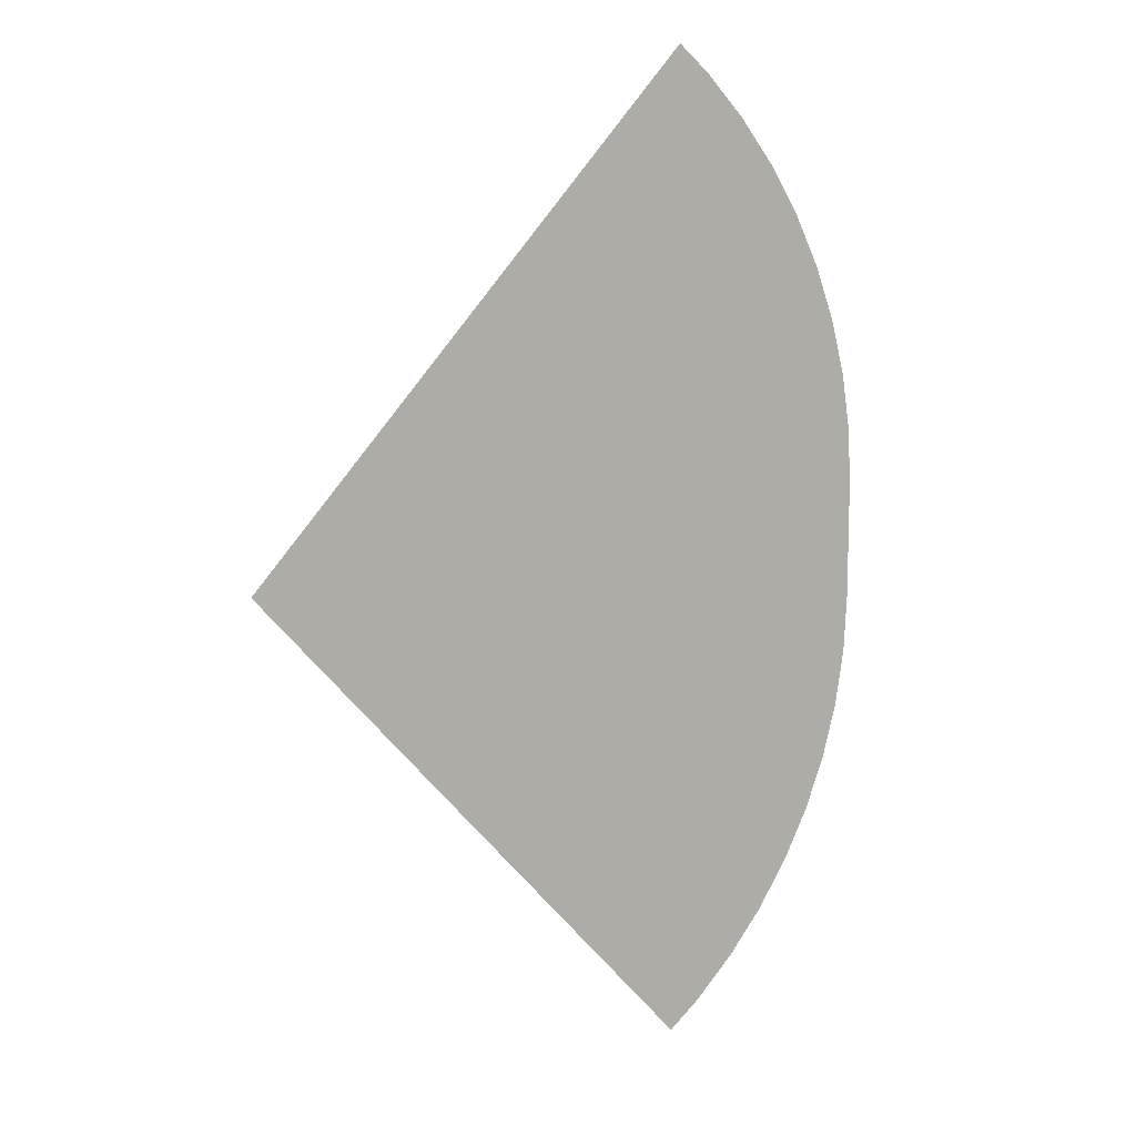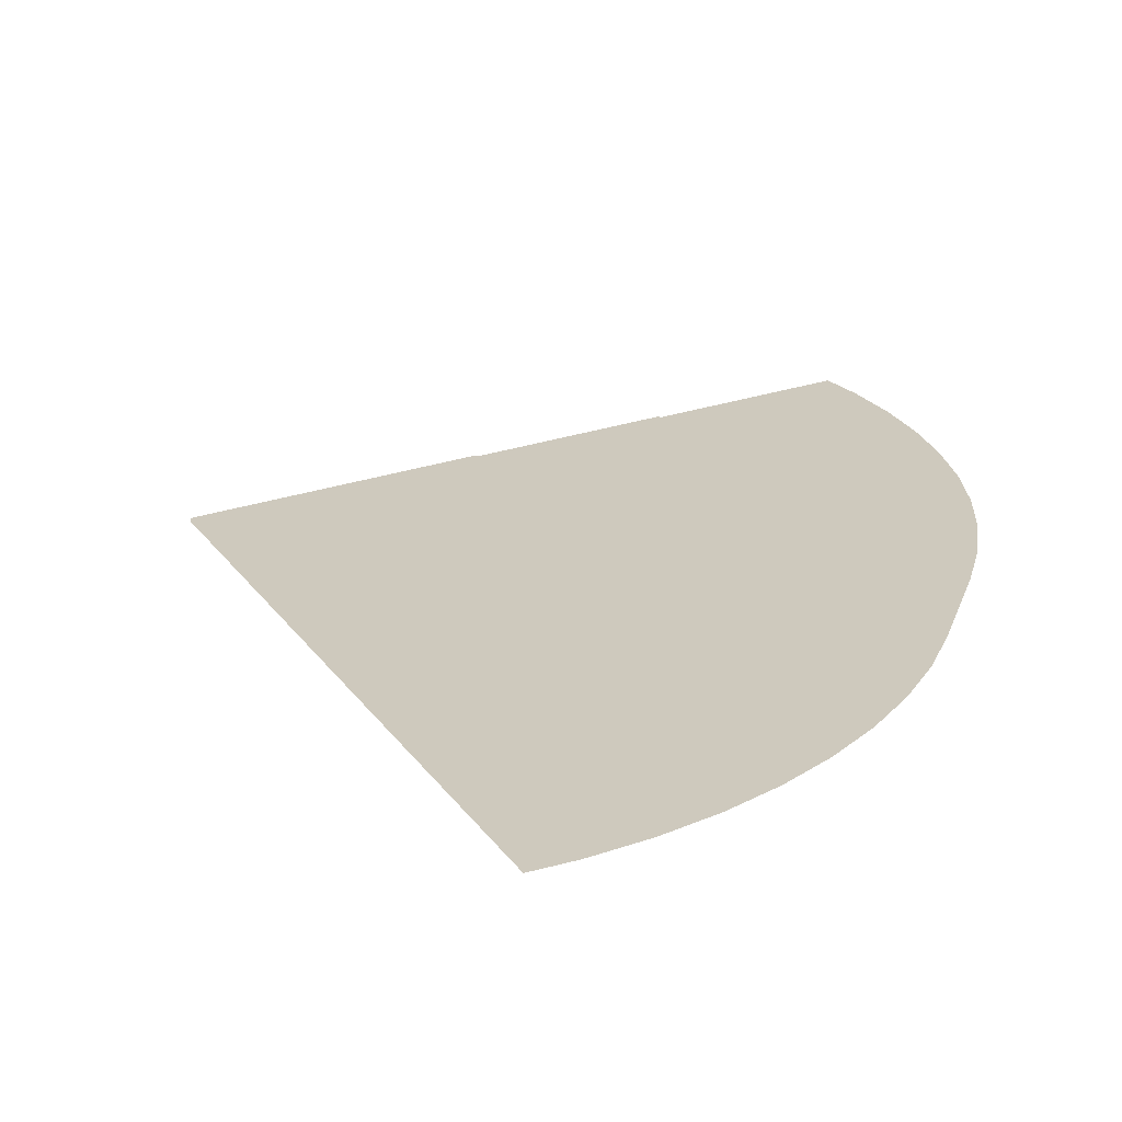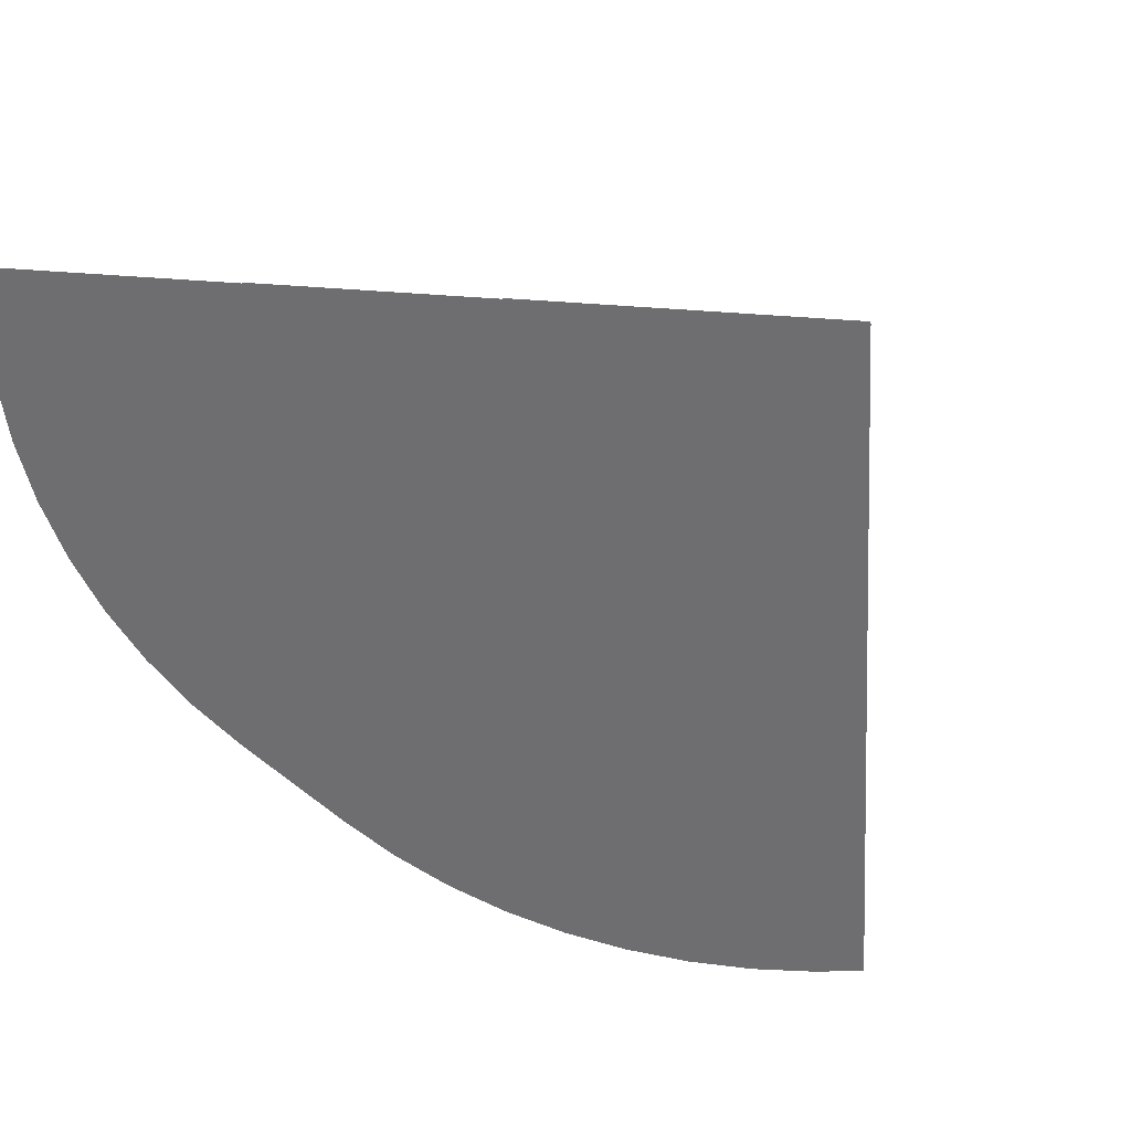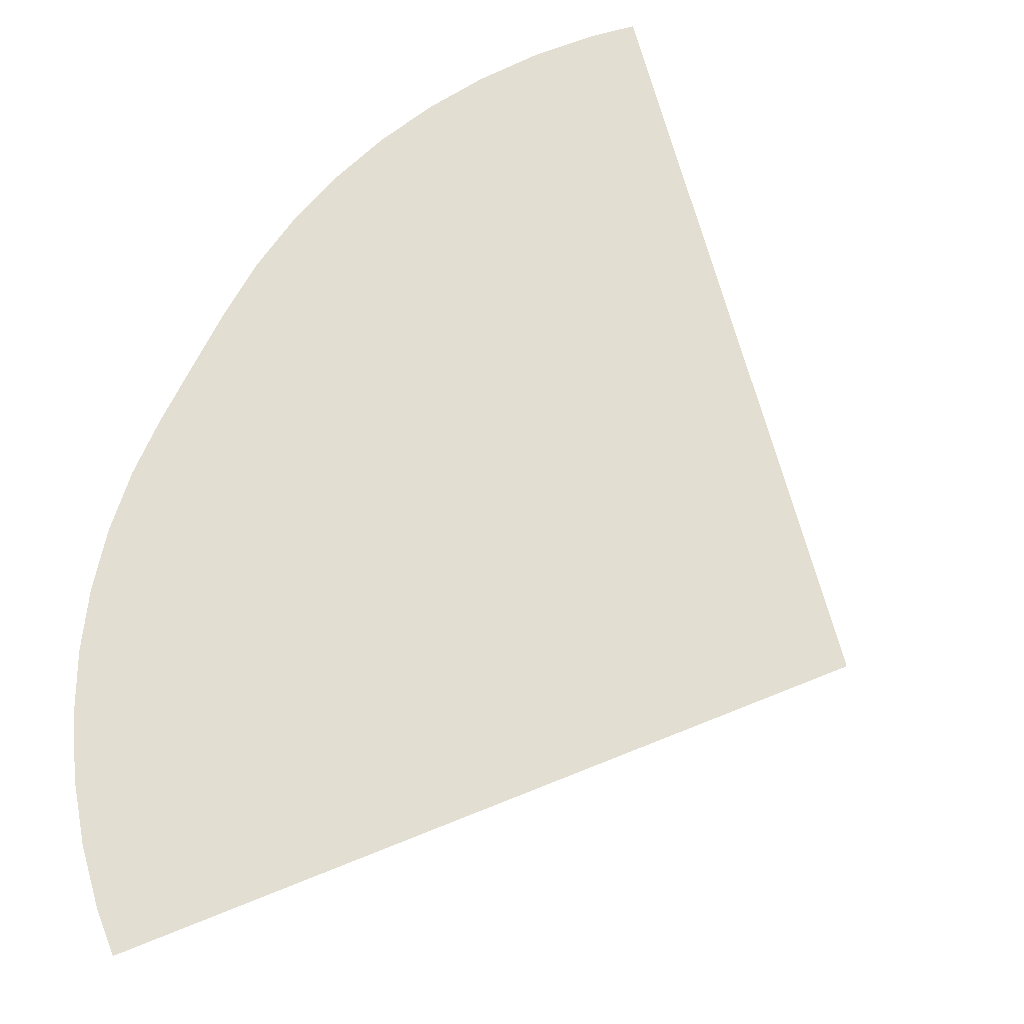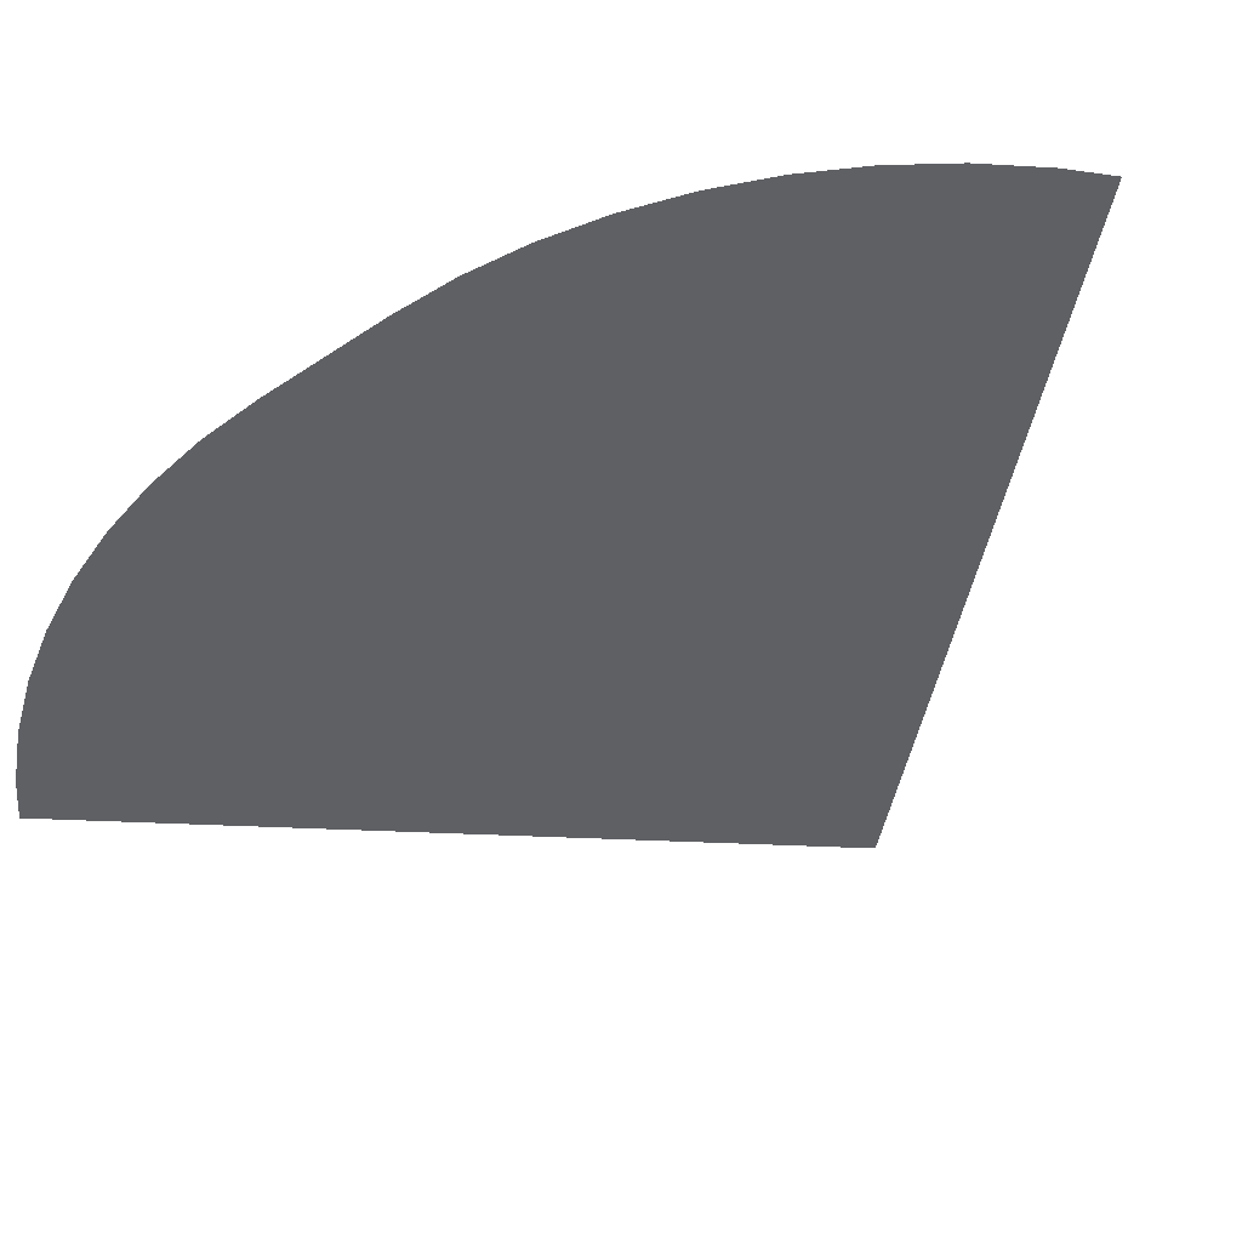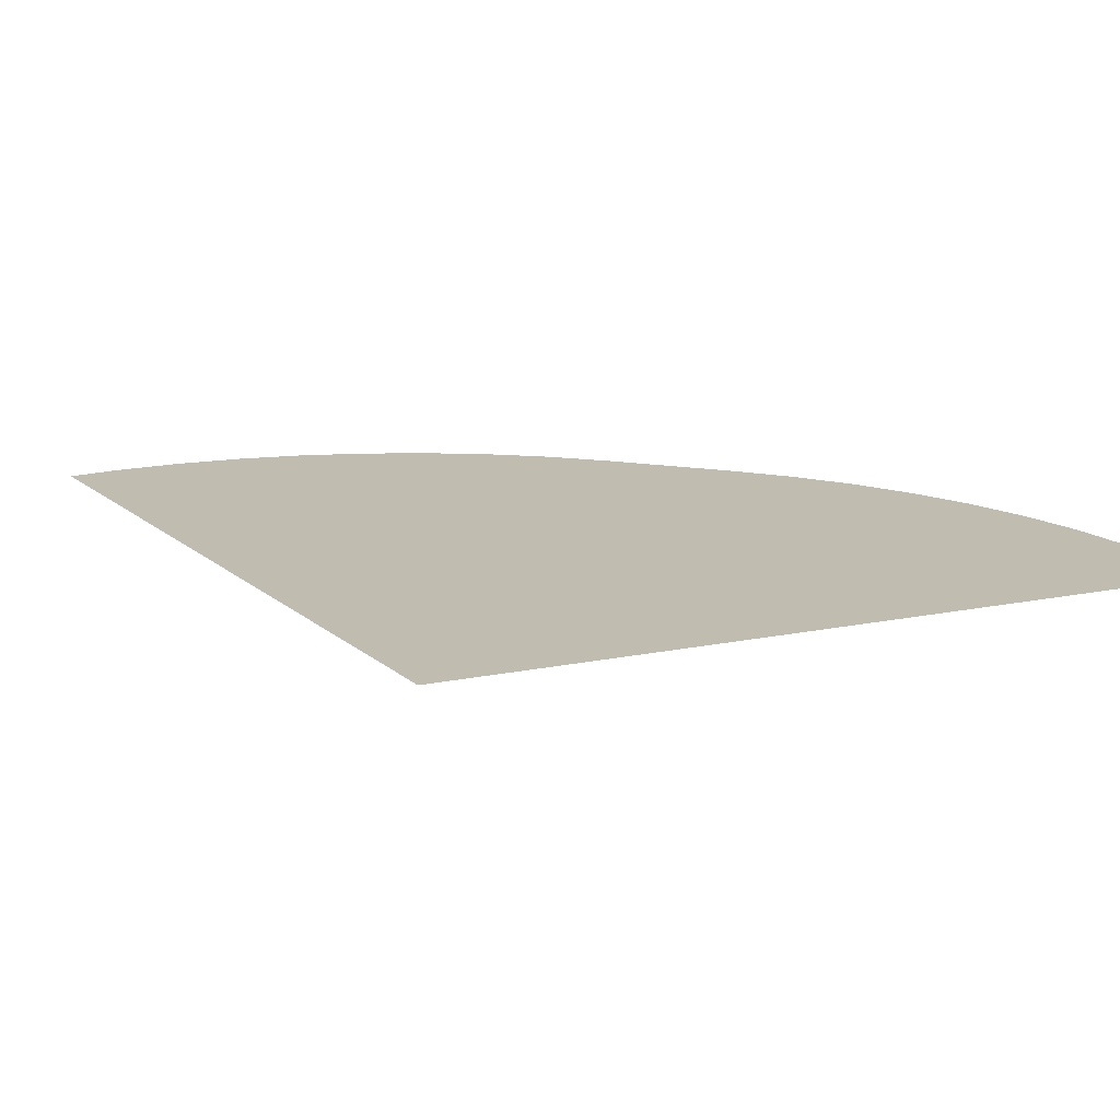
<metadata>
{"format":"obj","ext":"obj","renderer":"f3d","projection":"perspective","resolution":1024,"background":"white","views":[{"elev":11.5,"azim":154.4,"up":"+Z"},{"elev":22.7,"azim":-163.9,"up":"+Y"},{"elev":-54.4,"azim":44.4,"up":"+Y"},{"elev":67.9,"azim":26.4,"up":"+Y"},{"elev":-44.6,"azim":-51.7,"up":"+Y"},{"elev":16.5,"azim":108.1,"up":"+Y"}]}
</metadata>
<code>
o side_Circle.002
v -19.22 0 -1.747
v -14.1 0 -14.1
v -15.25 0 -12.83
v -16.28 0 -11.45
v -17.16 0 -9.984
v -17.89 0 -8.434
v -18.47 0 -6.819
v -18.88 0 -5.156
v -19.14 0 -3.46
v -19.22 0 1.747
v -19.14 0 3.46
v -18.88 0 5.156
v -18.47 0 6.819
v -17.89 0 8.434
v -17.16 0 9.984
v -16.28 0 11.45
v -15.25 0 12.83
v -14.1 0 14.1
v -7.572 0.08 -1.747
v -5.866 0.08 -5.866
v -6.25 0.08 -5.442
v -6.59 0.08 -4.983
v -6.884 0.08 -4.493
v -7.128 0.08 -3.976
v -7.321 0.08 -3.438
v -7.46 0.08 -2.884
v -7.544 0.08 -2.318
v -7.572 0.08 1.747
v -7.544 0.08 2.318
v -7.46 0.08 2.884
v -7.321 0.08 3.438
v -7.128 0.08 3.976
v -6.884 0.08 4.493
v -6.59 0.08 4.983
v -6.25 0.08 5.442
v -5.866 0.08 5.866
v -13.4 0.04 -1.747
v -9.984 0.04 -9.984
v -10.75 0.04 -9.137
v -11.43 0.04 -8.219
v -12.02 0.04 -7.238
v -12.51 0.04 -6.205
v -12.89 0.04 -5.129
v -13.17 0.04 -4.02
v -13.34 0.04 -2.889
v -13.4 0.04 1.747
v -13.34 0.04 2.889
v -13.17 0.04 4.02
v -12.89 0.04 5.129
v -12.51 0.04 6.205
v -12.02 0.04 7.238
v -11.43 0.04 8.219
v -10.75 0.04 9.137
v -9.984 0.04 9.984
v -13.17 0 -14.94
v -9.327 0.04 -10.58
v -0 0 0
v -0 0.04 0
v -0 0.08 0
v -5.48 0.08 -6.216
v -9.327 0.04 10.58
v -13.17 0 14.94
v -5.48 0.08 6.216
f 35 36 59
f 53 54 58
f 17 18 57
f 36 63 59
f 59 60 20
f 20 21 59
f 21 22 59
f 22 23 59
f 23 24 59
f 24 25 59
f 25 26 59
f 26 27 59
f 27 19 59
f 19 28 59
f 28 29 59
f 29 30 59
f 30 31 59
f 31 32 59
f 32 33 59
f 33 34 59
f 34 35 59
f 54 61 58
f 58 56 38
f 38 39 58
f 39 40 58
f 40 41 58
f 41 42 58
f 42 43 58
f 43 44 58
f 44 45 58
f 45 37 58
f 37 46 58
f 46 47 58
f 47 48 58
f 48 49 58
f 49 50 58
f 50 51 58
f 51 52 58
f 52 53 58
f 18 62 57
f 57 55 2
f 2 3 57
f 3 4 57
f 4 5 57
f 5 6 57
f 6 7 57
f 7 8 57
f 8 9 57
f 9 1 57
f 1 10 57
f 10 11 57
f 11 12 57
f 12 13 57
f 13 14 57
f 14 15 57
f 15 16 57
f 16 17 57

</code>
